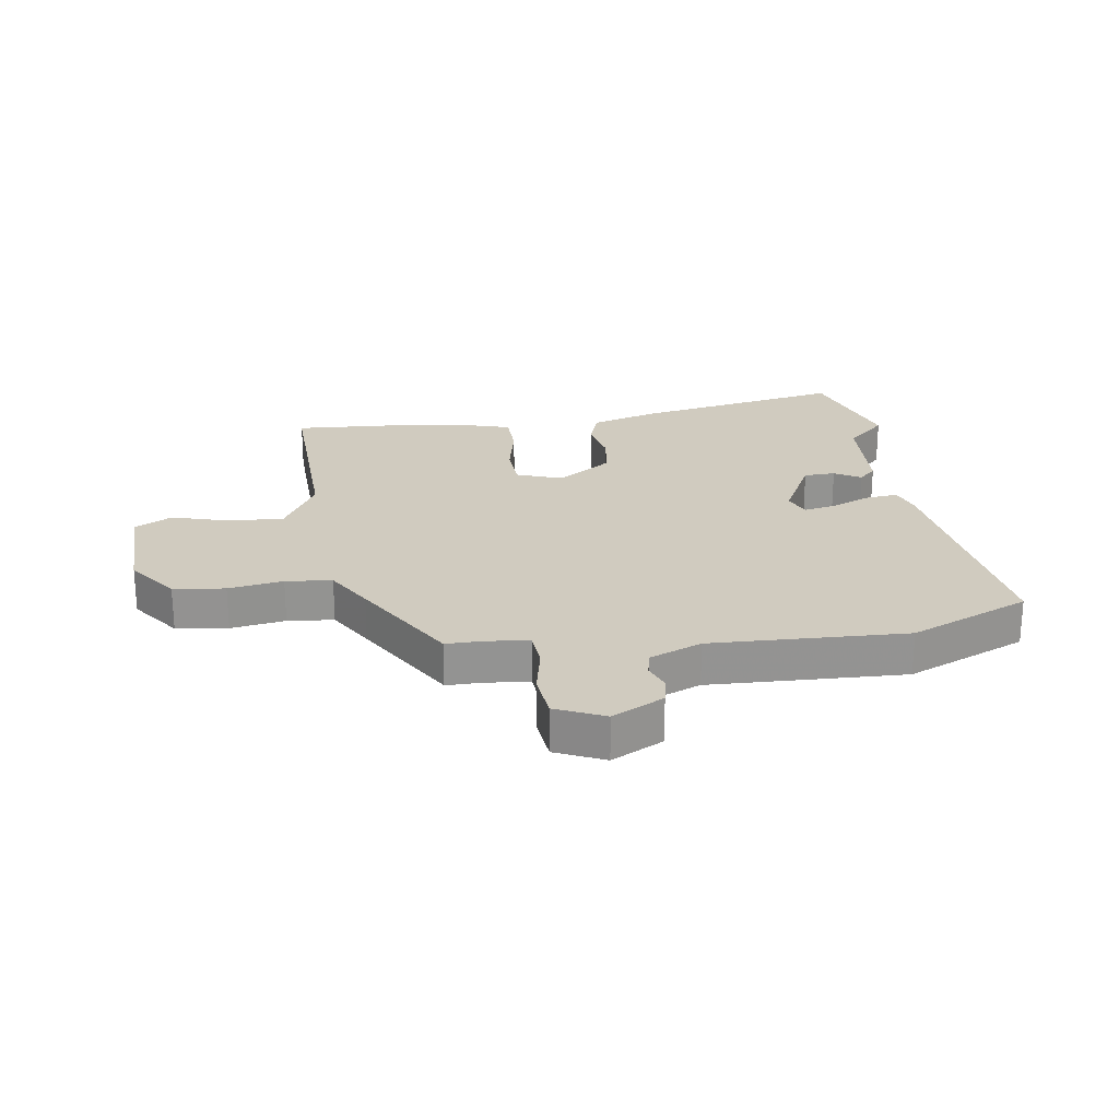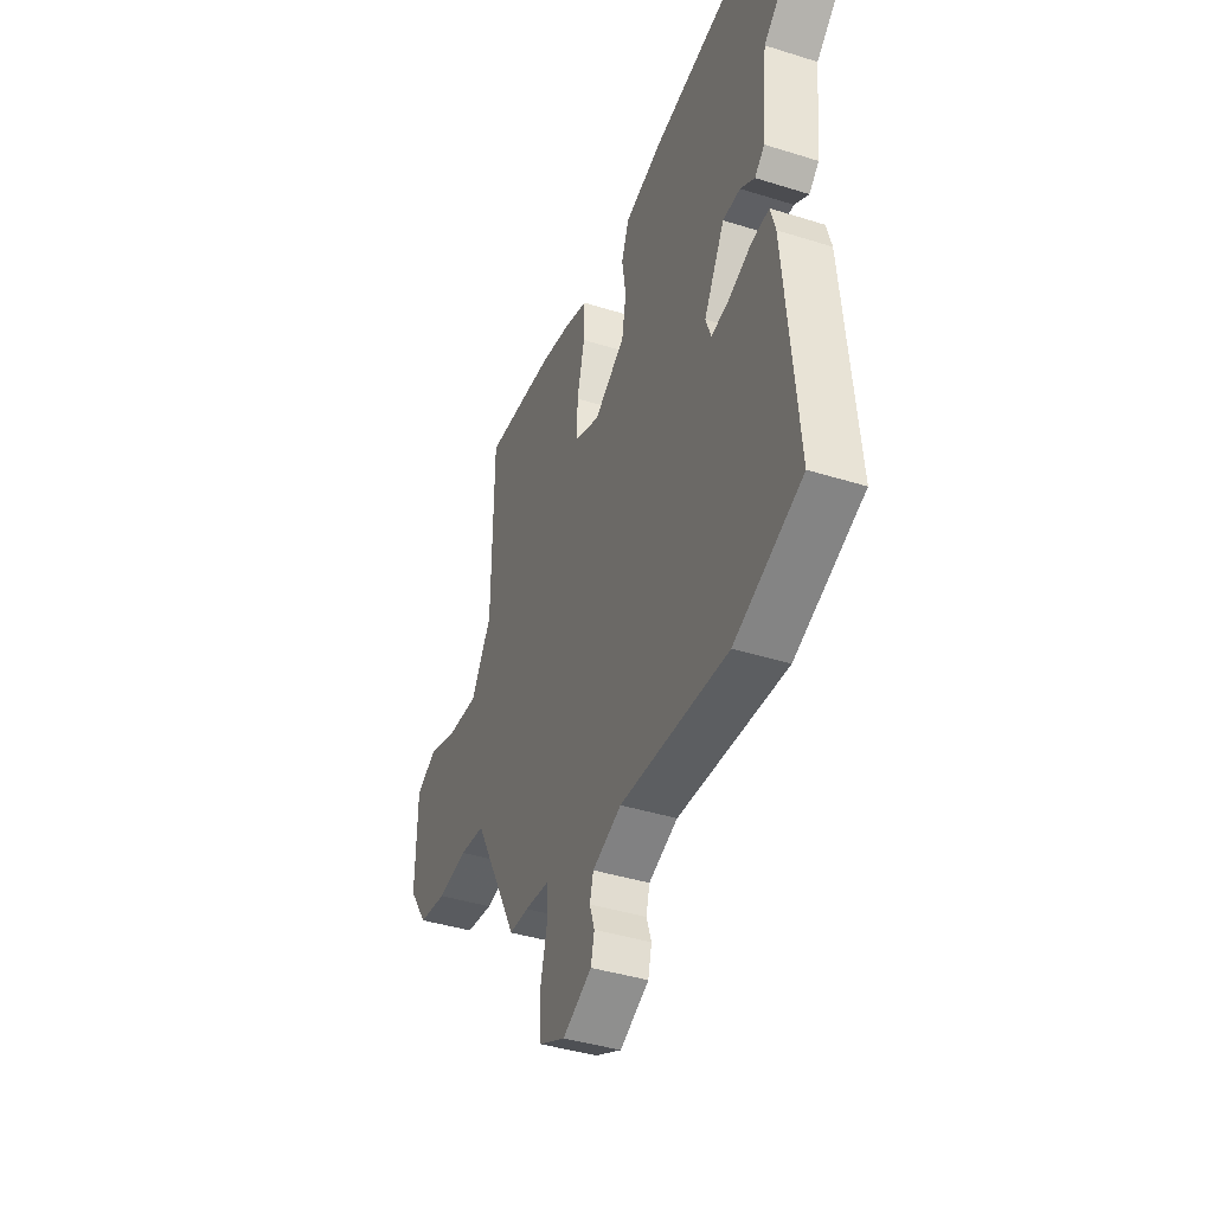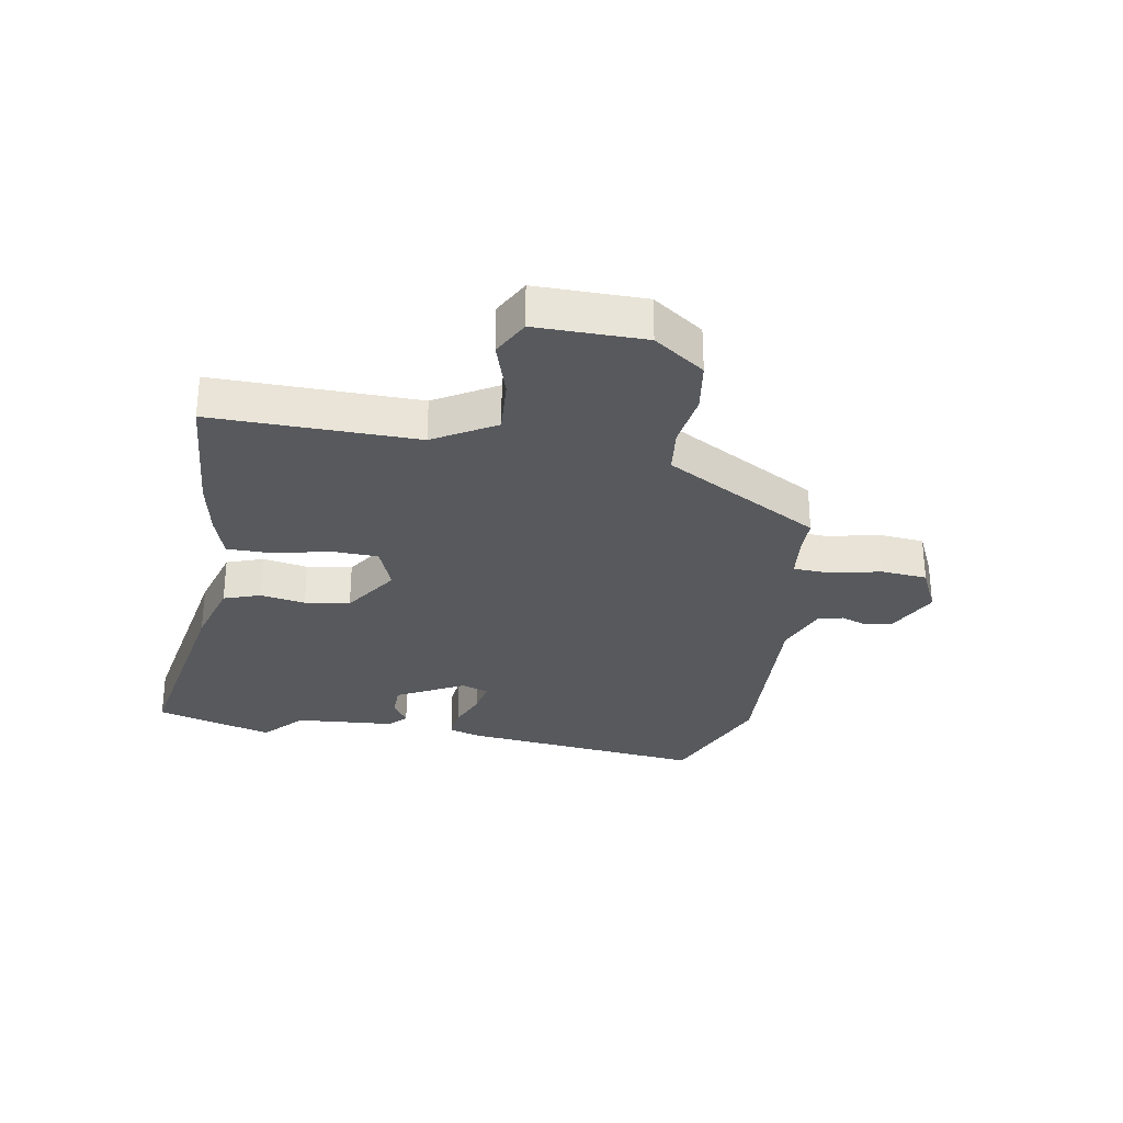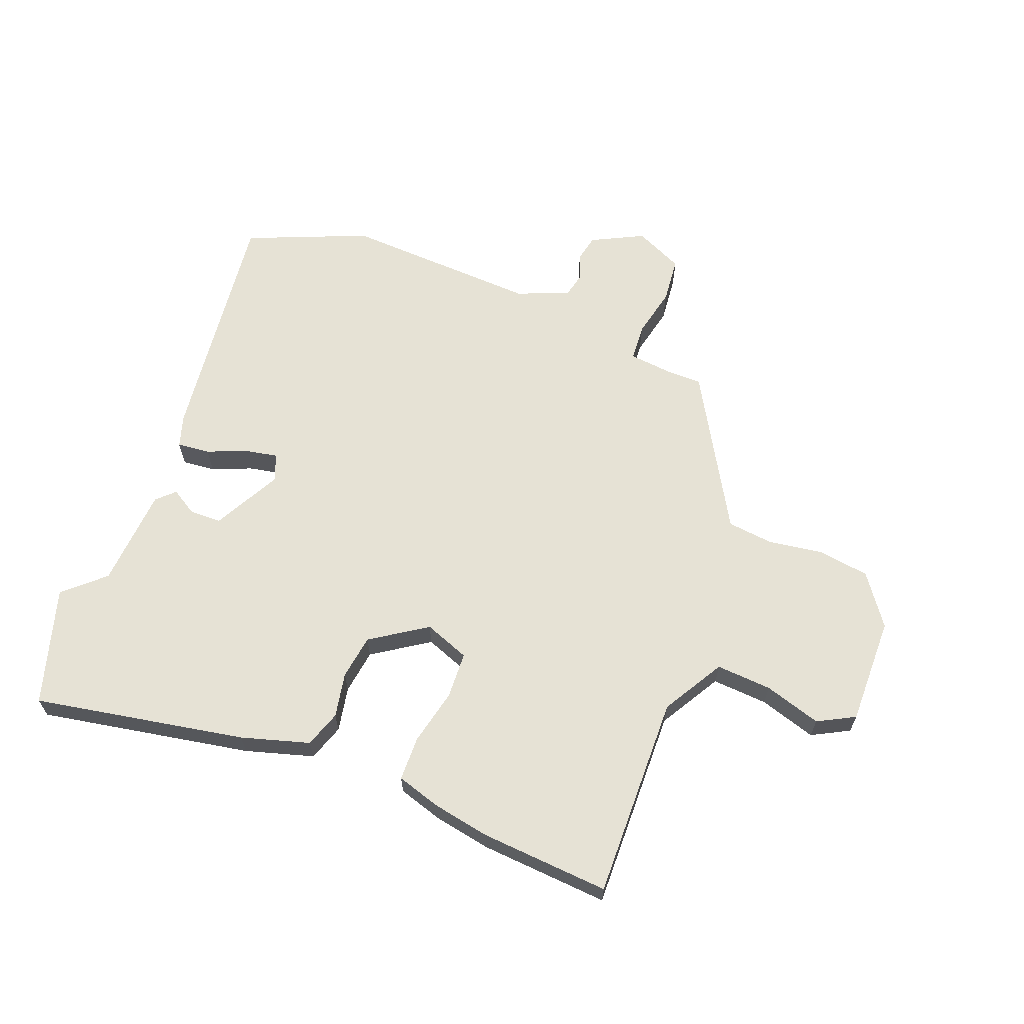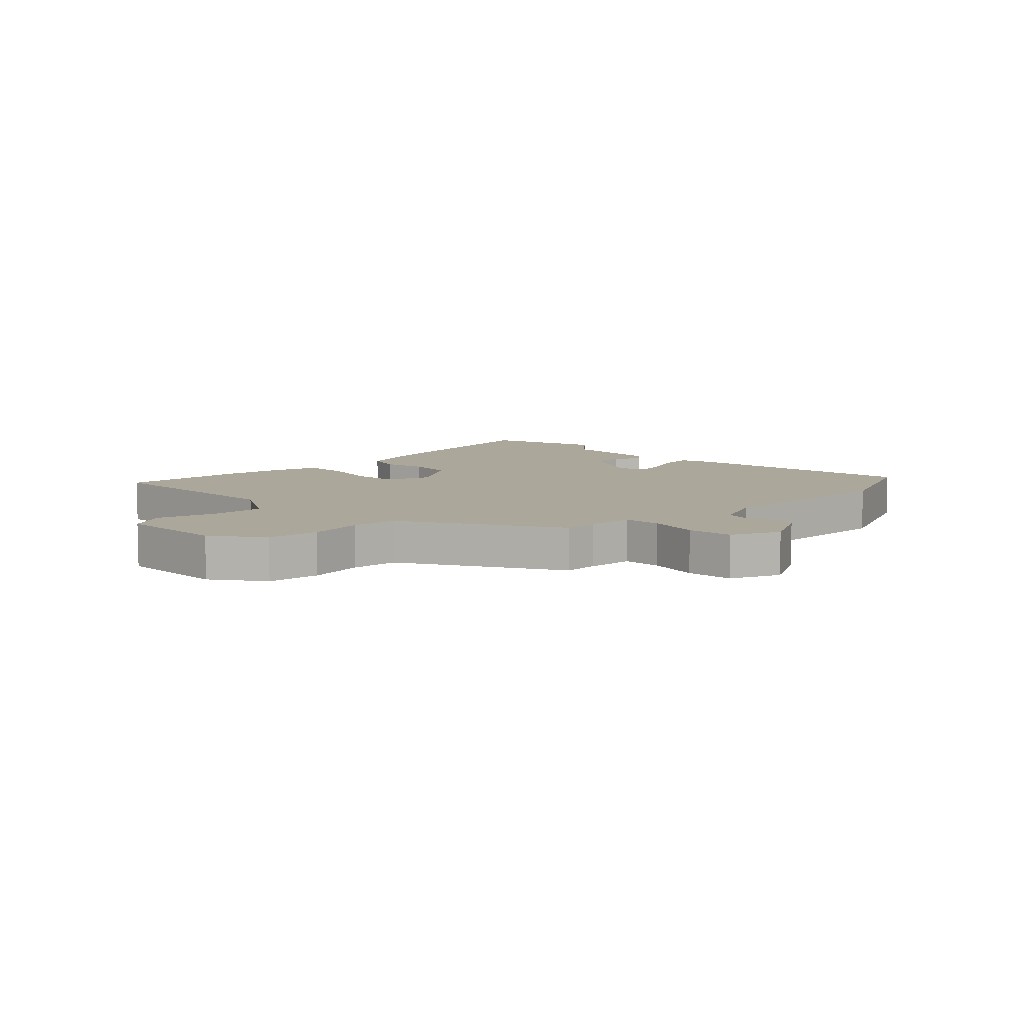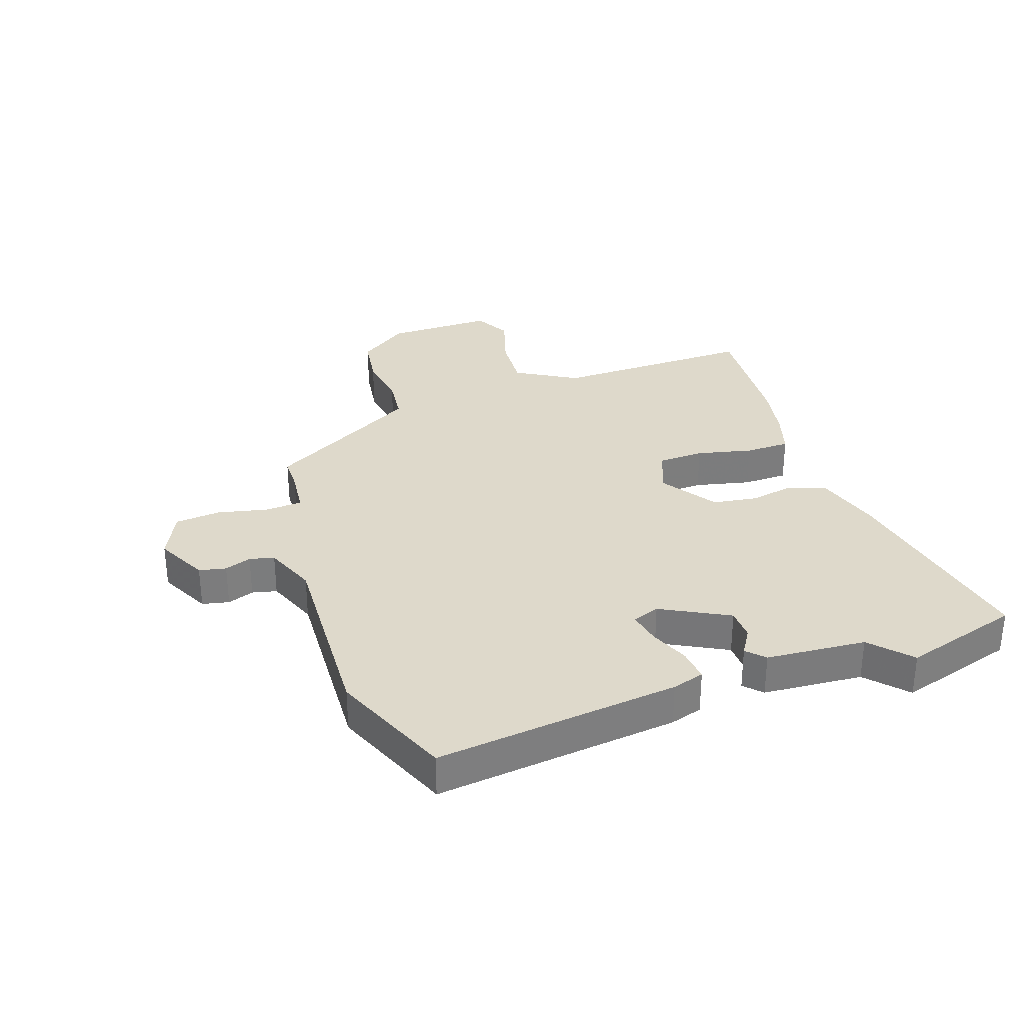
<metadata>
{"format":"obj","ext":"obj","renderer":"f3d","projection":"perspective","resolution":1024,"background":"white","views":[{"elev":23.7,"azim":169.3,"up":"+Y"},{"elev":-41.3,"azim":-110.8,"up":"+Z"},{"elev":-29.4,"azim":78.7,"up":"+Y"},{"elev":64.0,"azim":19.4,"up":"+Y"},{"elev":8.2,"azim":133.1,"up":"+Y"},{"elev":31.7,"azim":-110.6,"up":"+Y"}]}
</metadata>
<code>
v 0.313 0.07 0.481
v 0.529 0.07 0.503
v 0.532 0.07 0.162
v 0.595 0.07 0.061
v 0.688 0.07 0.07
v 0.782 0.07 0.102
v 0.845 0.07 0.071
v 0.848 0.07 -0.11
v 0.79 0.07 -0.196
v 0.704 0.07 -0.211
v 0.612 0.07 -0.2
v 0.535 0.07 -0.211
v 0.492 0.07 -0.291
v 0.394 0.07 -0.474
v 0.336 0.07 -0.476
v 0.261 0.07 -0.486
v 0.259 0.07 -0.548
v 0.28 0.07 -0.632
v 0.275 0.07 -0.709
v 0.195 0.07 -0.749
v 0.107 0.07 -0.708
v 0.096 0.07 -0.663
v 0.111 0.07 -0.618
v 0.1 0.07 -0.577
v 0.012 0.07 -0.545
v -0.315 0.07 -0.57
v -0.52 0.07 -0.492
v -0.484 0.07 -0.083
v -0.469 0.07 -0.029
v -0.414 0.07 -0.033
v -0.347 0.07 -0.058
v -0.292 0.07 -0.067
v -0.276 0.07 -0.021
v -0.339 0.07 0.09
v -0.392 0.07 0.09
v -0.435 0.07 0.062
v -0.465 0.07 0.089
v -0.482 0.07 0.256
v -0.55 0.07 0.314
v -0.497 0.07 0.512
v -0.141 0.07 0.458
v -0.026 0.07 0.428
v -0.003 0.07 0.367
v -0.015 0.07 0.292
v -0.002 0.07 0.217
v 0.093 0.07 0.158
v 0.168 0.07 0.189
v 0.169 0.07 0.267
v 0.145 0.07 0.36
v 0.144 0.07 0.435
v 0.217 0.07 0.46
v 0.313 0 0.481
v 0.529 0 0.503
v 0.532 0 0.162
v 0.595 0 0.061
v 0.688 0 0.07
v 0.782 0 0.102
v 0.845 0 0.071
v 0.848 0 -0.11
v 0.79 0 -0.196
v 0.704 0 -0.211
v 0.612 0 -0.2
v 0.535 0 -0.211
v 0.492 0 -0.291
v 0.394 0 -0.474
v 0.336 0 -0.476
v 0.261 0 -0.486
v 0.259 0 -0.548
v 0.28 0 -0.632
v 0.275 0 -0.709
v 0.195 0 -0.749
v 0.107 0 -0.708
v 0.096 0 -0.663
v 0.111 0 -0.618
v 0.1 0 -0.577
v 0.012 0 -0.545
v -0.315 0 -0.57
v -0.52 0 -0.492
v -0.484 0 -0.083
v -0.469 0 -0.029
v -0.414 0 -0.033
v -0.347 0 -0.058
v -0.292 0 -0.067
v -0.276 0 -0.021
v -0.339 0 0.09
v -0.392 0 0.09
v -0.435 0 0.062
v -0.465 0 0.089
v -0.482 0 0.256
v -0.55 0 0.314
v -0.497 0 0.512
v -0.141 0 0.458
v -0.026 0 0.428
v -0.003 0 0.367
v -0.015 0 0.292
v -0.002 0 0.217
v 0.093 0 0.158
v 0.168 0 0.189
v 0.169 0 0.267
v 0.145 0 0.36
v 0.144 0 0.435
v 0.217 0 0.46
f 1 2 3
f 51 1 3
f 50 51 3
f 49 50 3
f 48 49 3
f 47 48 3 4
f 46 47 4
f 42 43 44
f 41 42 44
f 40 41 44
f 39 40 44
f 38 39 44
f 38 44 45
f 35 36 37 38
f 38 45 46
f 35 38 46
f 34 35 46
f 29 30 31
f 28 29 31
f 27 28 31
f 26 27 31
f 25 26 31
f 24 25 31 32
f 21 22 23
f 20 21 23
f 19 20 23
f 18 19 23
f 17 18 23
f 16 17 23 24
f 13 14 15
f 12 13 15 16
f 9 10 11
f 8 9 11
f 7 8 11
f 6 7 11
f 5 6 11
f 4 5 11 12
f 12 16 24
f 4 12 24
f 46 4 24
f 34 46 24
f 33 34 24
f 24 32 33
f 54 53 52
f 54 52 102
f 54 102 101
f 54 101 100
f 54 100 99
f 55 54 99 98
f 55 98 97
f 95 94 93
f 95 93 92
f 95 92 91
f 95 91 90
f 95 90 89
f 96 95 89
f 89 88 87 86
f 97 96 89
f 97 89 86
f 97 86 85
f 82 81 80
f 82 80 79
f 82 79 78
f 82 78 77
f 82 77 76
f 83 82 76 75
f 74 73 72
f 74 72 71
f 74 71 70
f 74 70 69
f 74 69 68
f 75 74 68 67
f 66 65 64
f 67 66 64 63
f 62 61 60
f 62 60 59
f 62 59 58
f 62 58 57
f 62 57 56
f 63 62 56 55
f 75 67 63
f 75 63 55
f 75 55 97
f 75 97 85
f 75 85 84
f 84 83 75
f 1 52 53 2
f 2 53 54 3
f 3 54 55 4
f 4 55 56 5
f 5 56 57 6
f 6 57 58 7
f 7 58 59 8
f 8 59 60 9
f 9 60 61 10
f 10 61 62 11
f 11 62 63 12
f 12 63 64 13
f 13 64 65 14
f 14 65 66 15
f 15 66 67 16
f 16 67 68 17
f 17 68 69 18
f 18 69 70 19
f 19 70 71 20
f 20 71 72 21
f 21 72 73 22
f 22 73 74 23
f 23 74 75 24
f 24 75 76 25
f 25 76 77 26
f 26 77 78 27
f 27 78 79 28
f 28 79 80 29
f 29 80 81 30
f 30 81 82 31
f 31 82 83 32
f 32 83 84 33
f 33 84 85 34
f 34 85 86 35
f 35 86 87 36
f 36 87 88 37
f 37 88 89 38
f 38 89 90 39
f 39 90 91 40
f 40 91 92 41
f 41 92 93 42
f 42 93 94 43
f 43 94 95 44
f 44 95 96 45
f 45 96 97 46
f 46 97 98 47
f 47 98 99 48
f 48 99 100 49
f 49 100 101 50
f 50 101 102 51
f 51 102 52 1

</code>
